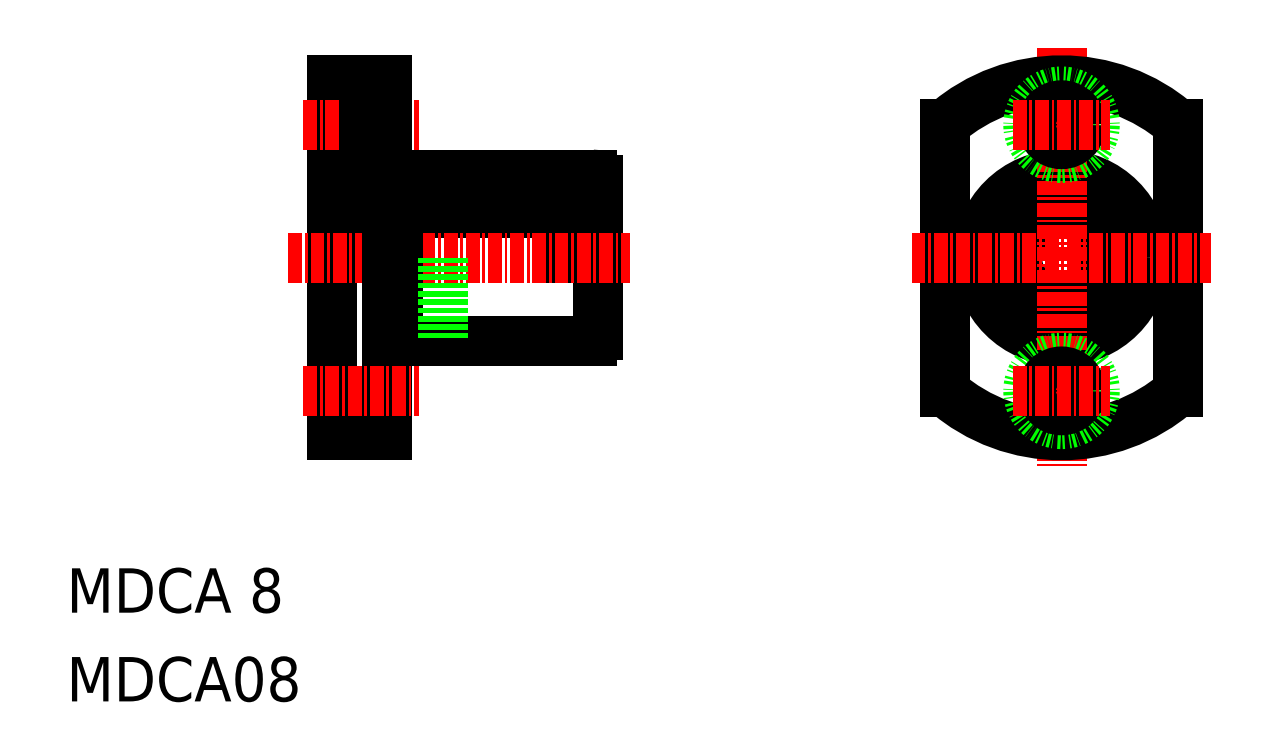
<metadata>
{"format":"dxf","ext":"dxf","renderer":"ezdxf+matplotlib","layout":"modelspace","background":"white","min_lineweight":24,"dpi":150}
</metadata>
<code>
0
SECTION
2
ENTITIES
0
LINE
8
0
10
36.9
20
56.05
30
0
11
36.9
21
50
31
0
0
LINE
8
0
10
35
20
56.05
30
0
11
35
21
50
31
0
0
LINE
8
0
10
54.9
20
56.03
30
0
11
54.9
21
50
31
0
0
LINE
8
0
10
56.8
20
56.03
30
0
11
56.8
21
50
31
0
0
LINE
8
0
10
57.9
20
57
30
0
11
57.9
21
43
31
0
0
LINE
8
0
10
33.9
20
66
30
0
11
33.9
21
34
31
0
0
POLYLINE
8
0
66
     1
10
0
20
0
30
0
70
   129
0
VERTEX
8
0
10
35.95
20
56.05
30
0
0
VERTEX
8
0
10
35.77
20
56.03
30
0
0
VERTEX
8
0
10
35.59
20
55.98
30
0
0
VERTEX
8
0
10
35.43
20
55.89
30
0
0
VERTEX
8
0
10
35.29
20
55.77
30
0
0
VERTEX
8
0
10
35.17
20
55.62
30
0
0
VERTEX
8
0
10
35.08
20
55.45
30
0
0
VERTEX
8
0
10
35.02
20
55.27
30
0
0
VERTEX
8
0
10
35
20
55.07
30
0
0
VERTEX
8
0
10
35.01
20
54.88
30
0
0
VERTEX
8
0
10
35.05
20
54.69
30
0
0
VERTEX
8
0
10
35.13
20
54.51
30
0
0
VERTEX
8
0
10
35.23
20
54.35
30
0
0
VERTEX
8
0
10
35.36
20
54.22
30
0
0
VERTEX
8
0
10
35.51
20
54.11
30
0
0
VERTEX
8
0
10
35.68
20
54.04
30
0
0
VERTEX
8
0
10
35.86
20
54
30
0
0
VERTEX
8
0
10
36.04
20
54
30
0
0
VERTEX
8
0
10
36.22
20
54.04
30
0
0
VERTEX
8
0
10
36.38
20
54.11
30
0
0
VERTEX
8
0
10
36.53
20
54.22
30
0
0
VERTEX
8
0
10
36.67
20
54.35
30
0
0
VERTEX
8
0
10
36.77
20
54.51
30
0
0
VERTEX
8
0
10
36.85
20
54.69
30
0
0
VERTEX
8
0
10
36.89
20
54.88
30
0
0
VERTEX
8
0
10
36.9
20
55.07
30
0
0
VERTEX
8
0
10
36.87
20
55.27
30
0
0
VERTEX
8
0
10
36.81
20
55.45
30
0
0
VERTEX
8
0
10
36.72
20
55.62
30
0
0
VERTEX
8
0
10
36.6
20
55.77
30
0
0
VERTEX
8
0
10
36.46
20
55.89
30
0
0
VERTEX
8
0
10
36.3
20
55.98
30
0
0
VERTEX
8
0
10
36.13
20
56.03
30
0
0
SEQEND
8
0
0
POLYLINE
8
0
66
     1
10
0
20
0
30
0
70
   129
0
VERTEX
8
0
10
55.85
20
56.03
30
0
0
VERTEX
8
0
10
55.67
20
56.01
30
0
0
VERTEX
8
0
10
55.49
20
55.96
30
0
0
VERTEX
8
0
10
55.33
20
55.87
30
0
0
VERTEX
8
0
10
55.19
20
55.75
30
0
0
VERTEX
8
0
10
55.07
20
55.6
30
0
0
VERTEX
8
0
10
54.98
20
55.43
30
0
0
VERTEX
8
0
10
54.92
20
55.25
30
0
0
VERTEX
8
0
10
54.9
20
55.05
30
0
0
VERTEX
8
0
10
54.91
20
54.86
30
0
0
VERTEX
8
0
10
54.95
20
54.67
30
0
0
VERTEX
8
0
10
55.03
20
54.49
30
0
0
VERTEX
8
0
10
55.13
20
54.33
30
0
0
VERTEX
8
0
10
55.26
20
54.2
30
0
0
VERTEX
8
0
10
55.41
20
54.09
30
0
0
VERTEX
8
0
10
55.58
20
54.02
30
0
0
VERTEX
8
0
10
55.76
20
53.98
30
0
0
VERTEX
8
0
10
55.94
20
53.98
30
0
0
VERTEX
8
0
10
56.12
20
54.02
30
0
0
VERTEX
8
0
10
56.28
20
54.09
30
0
0
VERTEX
8
0
10
56.43
20
54.2
30
0
0
VERTEX
8
0
10
56.57
20
54.33
30
0
0
VERTEX
8
0
10
56.67
20
54.49
30
0
0
VERTEX
8
0
10
56.75
20
54.67
30
0
0
VERTEX
8
0
10
56.79
20
54.86
30
0
0
VERTEX
8
0
10
56.8
20
55.05
30
0
0
VERTEX
8
0
10
56.77
20
55.25
30
0
0
VERTEX
8
0
10
56.71
20
55.43
30
0
0
VERTEX
8
0
10
56.62
20
55.6
30
0
0
VERTEX
8
0
10
56.5
20
55.75
30
0
0
VERTEX
8
0
10
56.36
20
55.87
30
0
0
VERTEX
8
0
10
56.2
20
55.96
30
0
0
VERTEX
8
0
10
56.03
20
56.01
30
0
0
SEQEND
8
0
0
LINE
8
0
10
39.9
20
42.5
30
0
11
57.4
21
42.5
31
0
0
LINE
8
0
10
36.9
20
54
30
0
11
54.9
21
54
31
0
0
LINE
8
CENTER
10
30
20
50
30
0
11
60.77
21
50
31
0
0
LINE
8
0
10
38.9
20
50
30
0
11
38.9
21
34
31
0
0
LINE
8
0
10
33.9
20
34
30
0
11
38.9
21
34
31
0
0
LINE
8
0
10
39.9
20
50
30
0
11
39.9
21
43
31
0
0
LINE
8
0
10
39.9
20
43
30
0
11
39.9
21
42.5
31
0
0
LINE
8
0
10
38.9
20
43
30
0
11
39.9
21
43
31
0
0
LINE
8
0
10
36.9
20
53.02
30
0
11
36.9
21
53.02
31
0
0
ARC
8
0
10
57.4
20
43
30
0
40
0.5
50
270
51
1.018e-13
0
LINE
8
0
10
36.9
20
55
30
0
11
54.9
21
55
31
0
0
LINE
8
0
10
39.9
20
57.5
30
0
11
57.4
21
57.5
31
0
0
LINE
8
0
10
33.9
20
65
30
0
11
37
21
65
31
0
0
LINE
8
0
10
33.9
20
59
30
0
11
37
21
59
31
0
0
LINE
8
0
10
33.9
20
66
30
0
11
38.9
21
66
31
0
0
LINE
8
0
10
36.9
20
56.05
30
0
11
35
21
56.05
31
0
0
LINE
8
CENTER
10
31.34
20
62
30
0
11
41.8
21
62
31
0
0
LINE
8
0
10
33.9
20
55
30
0
11
35
21
55
31
0
0
LINE
8
0
10
38.9
20
66
30
0
11
38.9
21
57
31
0
0
LINE
8
0
10
37
20
65
30
0
11
37
21
59
31
0
0
LINE
8
0
10
36.9
20
54.54
30
0
11
36.9
21
54.54
31
0
0
LINE
8
0
10
39.9
20
57
30
0
11
39.9
21
57.5
31
0
0
LINE
8
0
10
38.9
20
57
30
0
11
39.9
21
57
31
0
0
LINE
8
0
10
37
20
60.25
30
0
11
38.9
21
60.25
31
0
0
LINE
8
0
10
37
20
63.75
30
0
11
38.9
21
63.75
31
0
0
LINE
8
0
10
56.8
20
56.03
30
0
11
54.9
21
56.03
31
0
0
LINE
8
0
10
56.8
20
54.98
30
0
11
57.9
21
54.98
31
0
0
ARC
8
0
10
57.4
20
57
30
0
40
0.5
50
360
51
90
0
LINE
8
0
10
43.9
20
50
30
0
11
43.9
21
42.5
31
0
0
LINE
8
CENTER
10
31.34
20
38
30
0
11
41.8
21
38
31
0
0
TEXT
8
0
10
10
20
18
30
0
40
4
1
MDCA 8
0
TEXT
8
0
10
10
20
10
30
0
40
4
1
MDCA08
0
LINE
8
0
10
89.21
20
62.07
30
0
11
89.21
21
37.93
31
0
0
LINE
8
0
10
110.2
20
62.07
30
0
11
110.2
21
37.93
31
0
0
CIRCLE
8
0
10
99.71
20
50
30
0
40
7.5
0
CIRCLE
8
0
10
99.71
20
50
30
0
40
5
0
CIRCLE
8
0
10
99.71
20
50
30
0
40
4
0
LINE
8
CENTER
10
99.71
20
68.94
30
0
11
99.71
21
31.06
31
0
0
ARC
8
0
10
99.71
20
50
30
0
40
16
50
229
51
311
0
LINE
8
CENTER
10
86.19
20
50
30
0
11
113.2
21
50
31
0
0
CIRCLE
8
0
10
99.71
20
38
30
0
40
3
0
CIRCLE
8
0
10
99.71
20
38
30
0
40
1.75
0
LINE
8
CENTER
10
95.31
20
38
30
0
11
104.1
21
38
31
0
0
ARC
8
0
10
99.71
20
50
30
0
40
16
50
48.99
51
131
0
CIRCLE
8
0
10
99.71
20
62
30
0
40
3
0
CIRCLE
8
0
10
99.71
20
62
30
0
40
1.75
0
LINE
8
CENTER
10
95.31
20
62
30
0
11
104.1
21
62
31
0
0
ENDSEC
0
EOF

</code>
